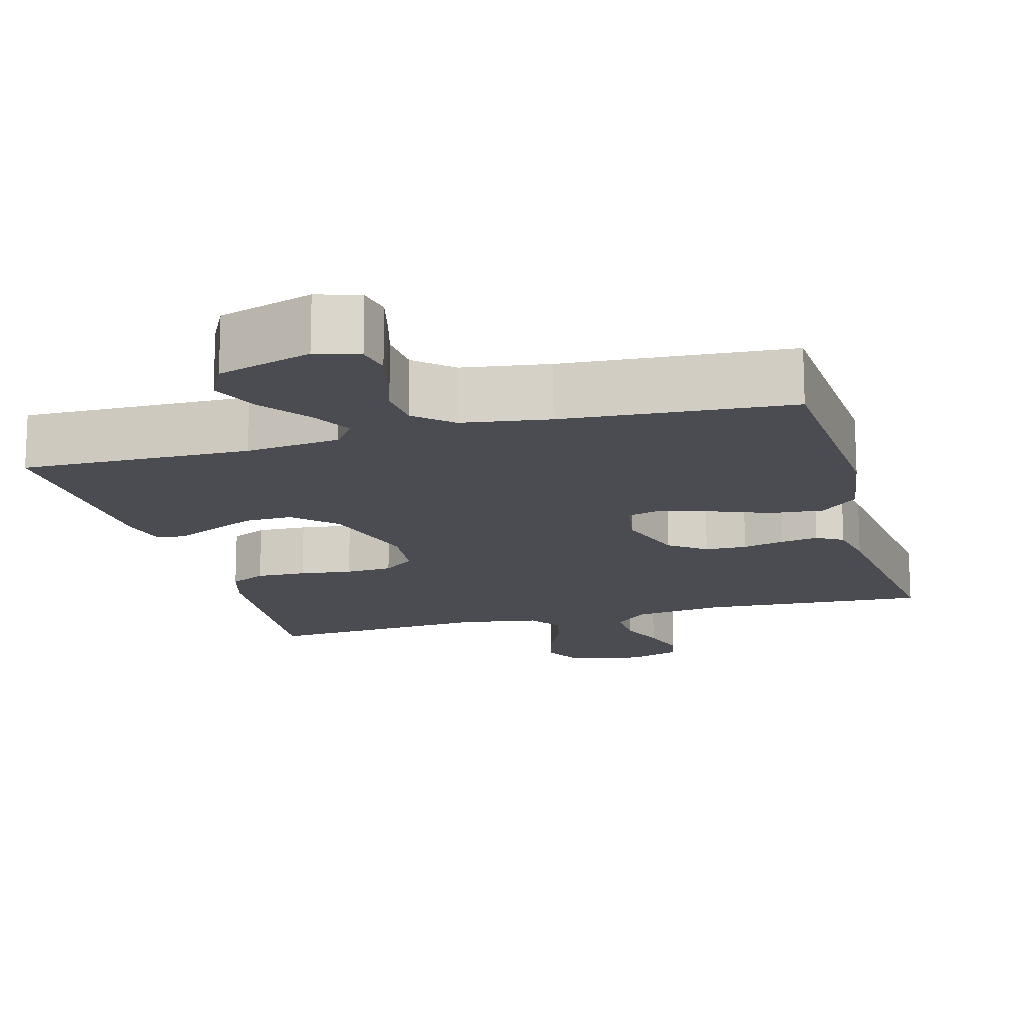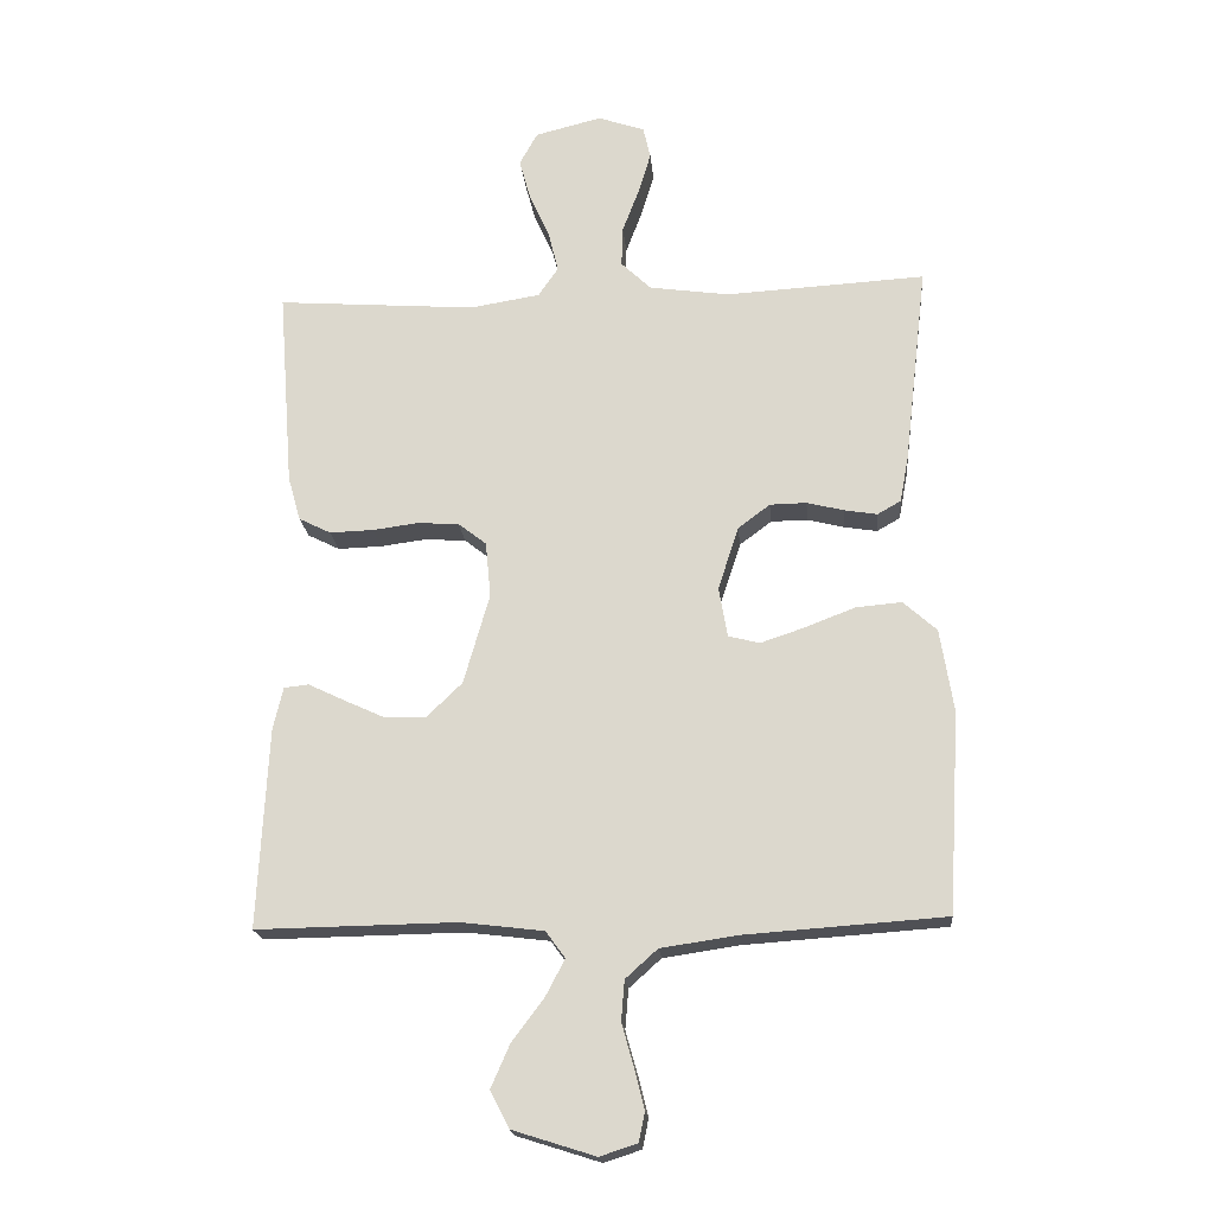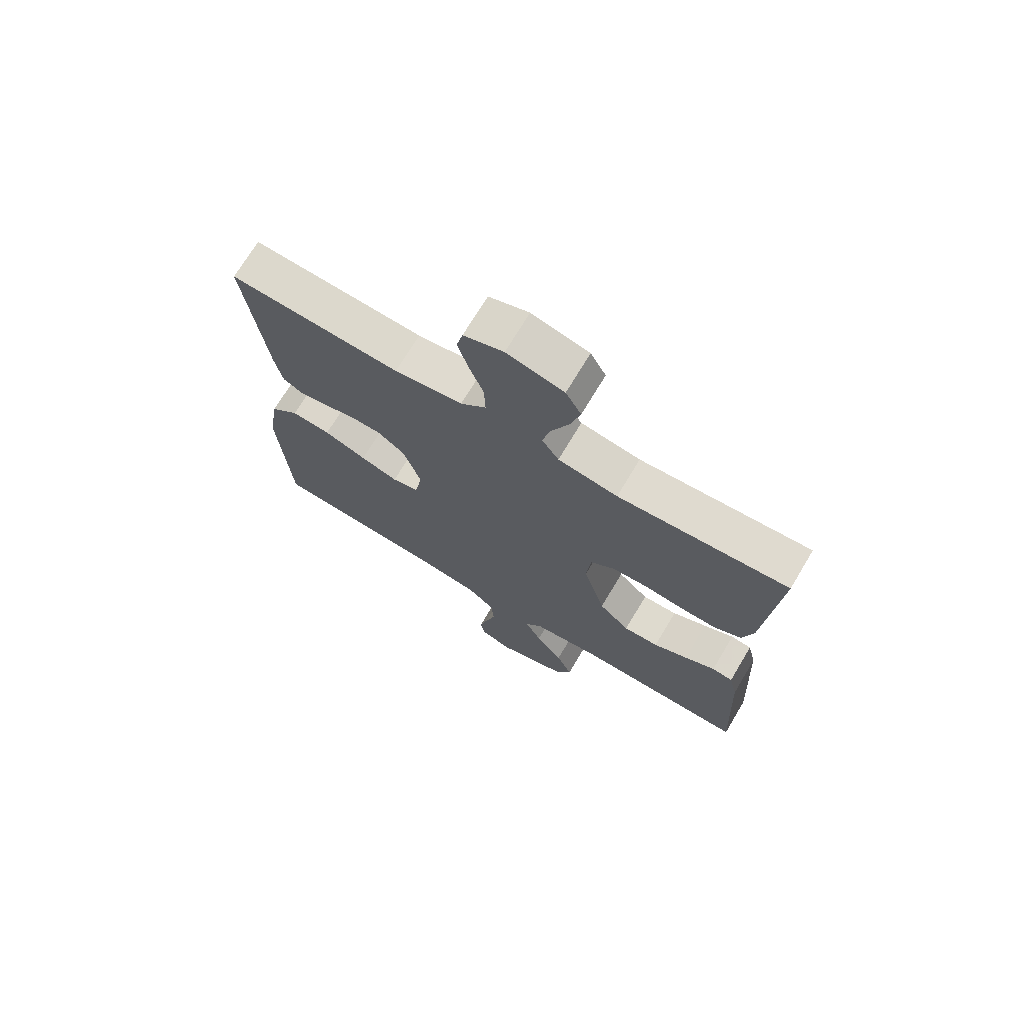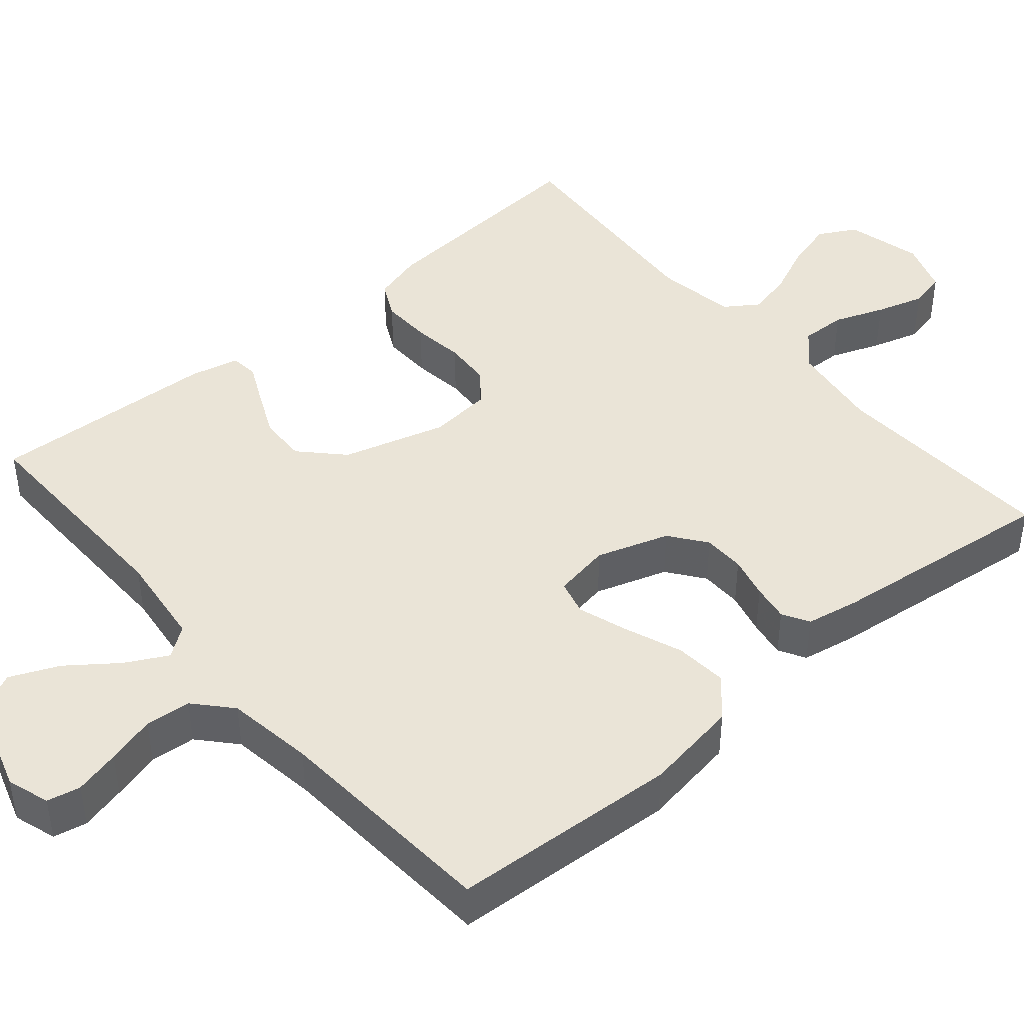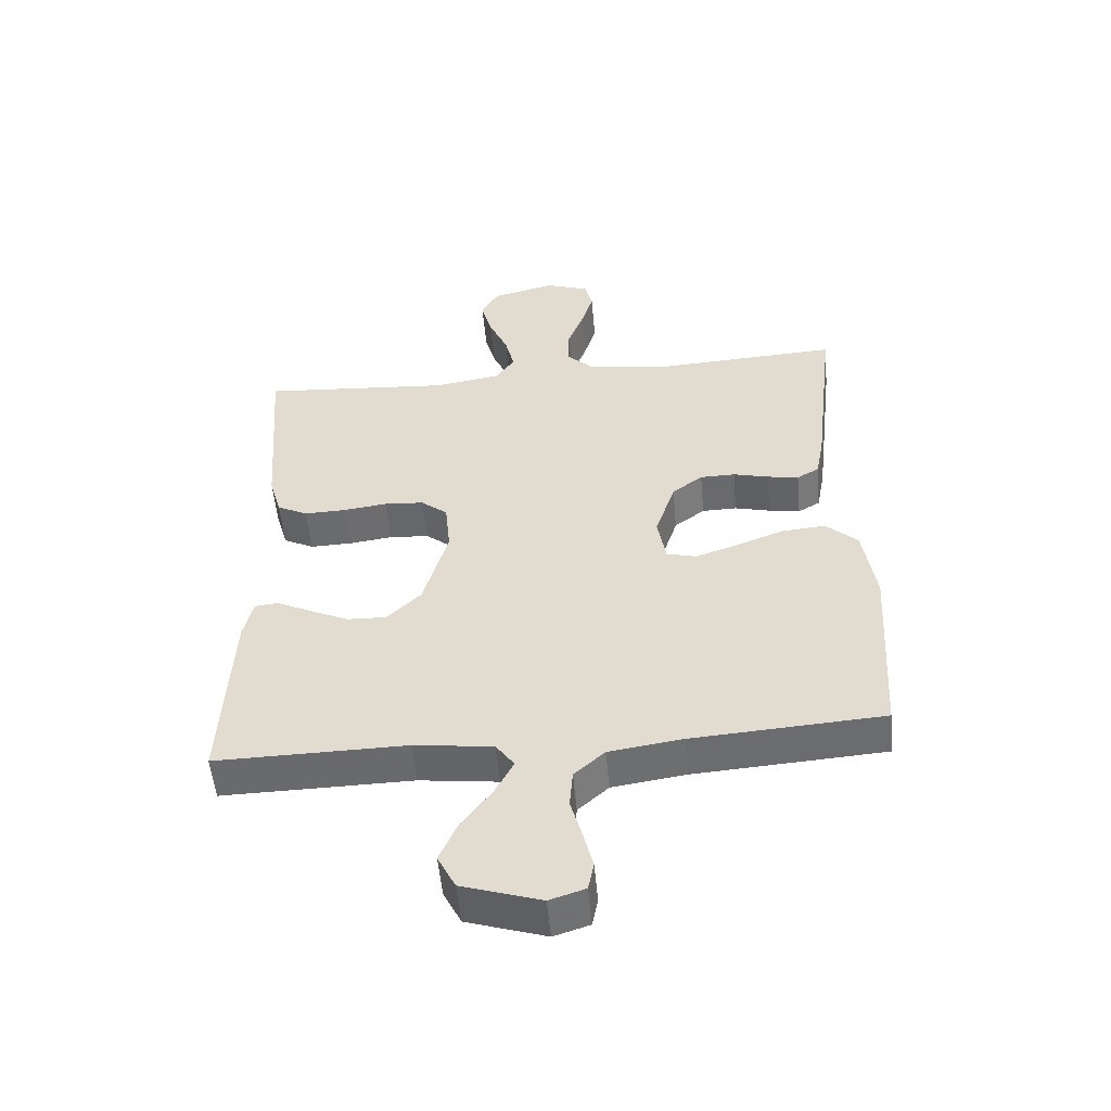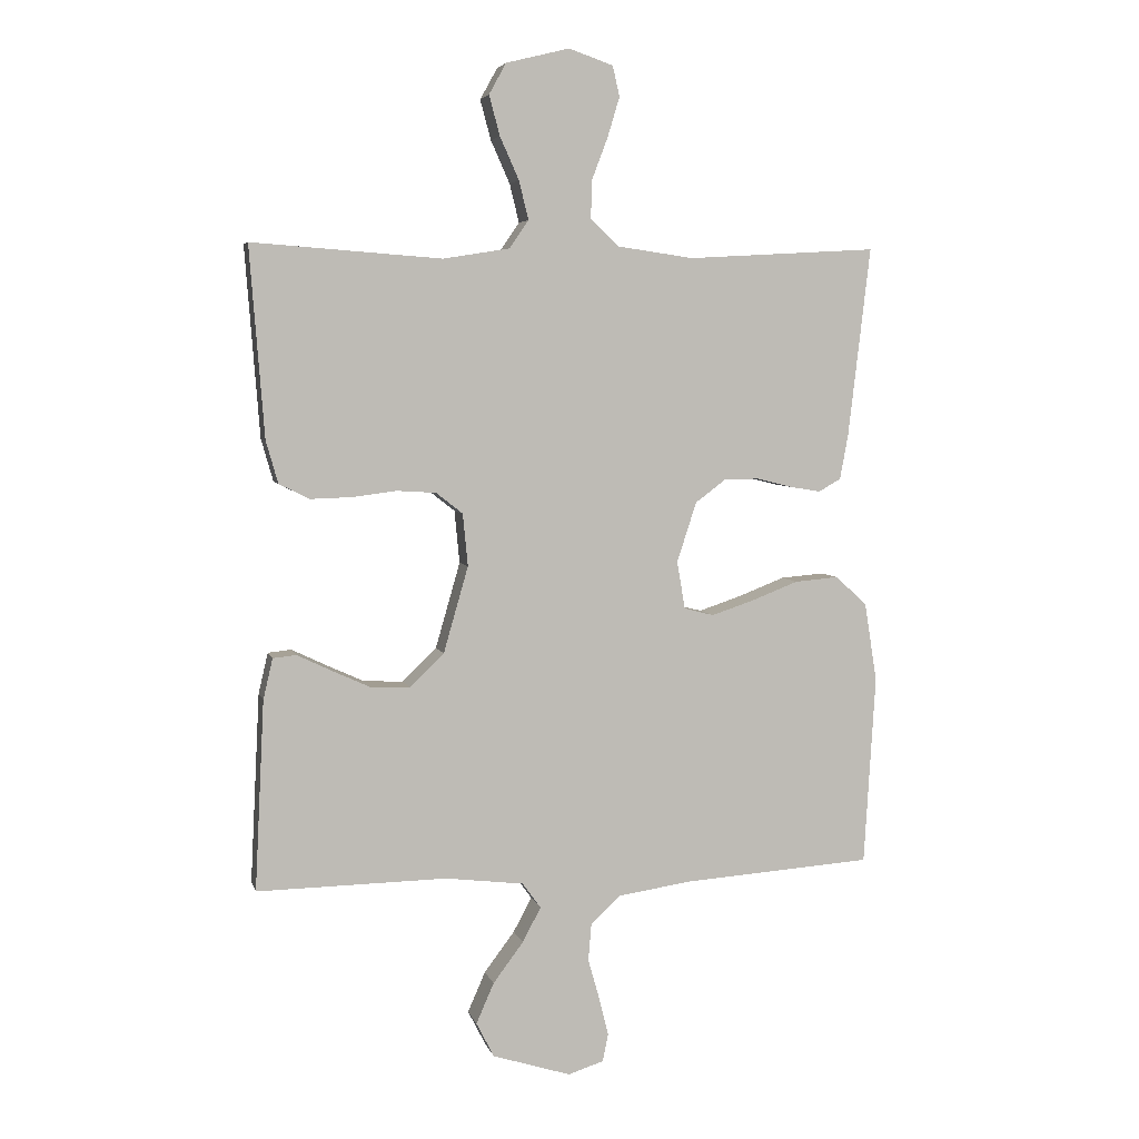
<metadata>
{"format":"obj","ext":"obj","renderer":"f3d","projection":"perspective","resolution":1024,"background":"white","views":[{"elev":-15.5,"azim":-164.7,"up":"+Y"},{"elev":-19.4,"azim":-174.9,"up":"+Z"},{"elev":71.6,"azim":30.9,"up":"+Z"},{"elev":43.9,"azim":-130.4,"up":"+Y"},{"elev":-53.0,"azim":-174.9,"up":"+Z"},{"elev":5.1,"azim":166.6,"up":"+Z"}]}
</metadata>
<code>
v 0.5 0.07 -0.5
v 0.2 0.07 -0.495
v 0.076 0.07 -0.51
v 0.047 0.07 -0.55
v 0.076 0.07 -0.605
v 0.124 0.07 -0.669
v 0.152 0.07 -0.733
v 0.124 0.07 -0.788
v 0 0.07 -0.827
v -0.056 0.07 -0.809
v -0.065 0.07 -0.765
v -0.05 0.07 -0.705
v -0.032 0.07 -0.641
v -0.037 0.07 -0.581
v -0.085 0.07 -0.538
v -0.2 0.07 -0.521
v -0.5 0.07 -0.5
v -0.518 0.07 -0.2
v -0.498 0.07 -0.075
v -0.448 0.07 -0.03
v -0.379 0.07 -0.036
v -0.304 0.07 -0.065
v -0.238 0.07 -0.087
v -0.191 0.07 -0.075
v -0.178 0.07 0
v -0.209 0.07 0.095
v -0.257 0.07 0.131
v -0.312 0.07 0.132
v -0.368 0.07 0.118
v -0.417 0.07 0.11
v -0.452 0.07 0.13
v -0.465 0.07 0.2
v -0.5 0.07 0.5
v -0.2 0.07 0.483
v -0.08 0.07 0.5
v -0.035 0.07 0.543
v -0.037 0.07 0.603
v -0.062 0.07 0.669
v -0.081 0.07 0.732
v -0.07 0.07 0.78
v 0 0.07 0.804
v 0.1 0.07 0.779
v 0.127 0.07 0.73
v 0.11 0.07 0.667
v 0.08 0.07 0.6
v 0.065 0.07 0.539
v 0.095 0.07 0.495
v 0.2 0.07 0.478
v 0.5 0.07 0.5
v 0.477 0.07 0.2
v 0.458 0.07 0.133
v 0.41 0.07 0.109
v 0.344 0.07 0.111
v 0.275 0.07 0.12
v 0.213 0.07 0.116
v 0.171 0.07 0.083
v 0.163 0.07 0
v 0.202 0.07 -0.136
v 0.256 0.07 -0.188
v 0.318 0.07 -0.186
v 0.379 0.07 -0.158
v 0.433 0.07 -0.132
v 0.47 0.07 -0.136
v 0.485 0.07 -0.2
v 0.5 0 -0.5
v 0.2 0 -0.495
v 0.076 0 -0.51
v 0.047 0 -0.55
v 0.076 0 -0.605
v 0.124 0 -0.669
v 0.152 0 -0.733
v 0.124 0 -0.788
v 0 0 -0.827
v -0.056 0 -0.809
v -0.065 0 -0.765
v -0.05 0 -0.705
v -0.032 0 -0.641
v -0.037 0 -0.581
v -0.085 0 -0.538
v -0.2 0 -0.521
v -0.5 0 -0.5
v -0.518 0 -0.2
v -0.498 0 -0.075
v -0.448 0 -0.03
v -0.379 0 -0.036
v -0.304 0 -0.065
v -0.238 0 -0.087
v -0.191 0 -0.075
v -0.178 0 0
v -0.209 0 0.095
v -0.257 0 0.131
v -0.312 0 0.132
v -0.368 0 0.118
v -0.417 0 0.11
v -0.452 0 0.13
v -0.465 0 0.2
v -0.5 0 0.5
v -0.2 0 0.483
v -0.08 0 0.5
v -0.035 0 0.543
v -0.037 0 0.603
v -0.062 0 0.669
v -0.081 0 0.732
v -0.07 0 0.78
v 0 0 0.804
v 0.1 0 0.779
v 0.127 0 0.73
v 0.11 0 0.667
v 0.08 0 0.6
v 0.065 0 0.539
v 0.095 0 0.495
v 0.2 0 0.478
v 0.5 0 0.5
v 0.477 0 0.2
v 0.458 0 0.133
v 0.41 0 0.109
v 0.344 0 0.111
v 0.275 0 0.12
v 0.213 0 0.116
v 0.171 0 0.083
v 0.163 0 0
v 0.202 0 -0.136
v 0.256 0 -0.188
v 0.318 0 -0.186
v 0.379 0 -0.158
v 0.433 0 -0.132
v 0.47 0 -0.136
v 0.485 0 -0.2
f 61 62 63 64
f 60 61 64 1
f 59 60 1 2
f 58 59 2 3
f 57 58 3 4
f 56 57 4
f 51 52 53 54
f 51 54 55
f 48 49 50 51
f 47 48 51 55
f 46 47 55 56
f 42 43 44 45
f 42 45 46
f 41 42 46
f 37 38 39 40
f 37 40 41 46
f 31 32 33 34
f 31 34 35
f 28 29 30 31
f 28 31 35 36
f 19 20 21 22
f 19 22 23
f 16 17 18 19
f 15 16 19 23
f 14 15 23 24
f 10 11 12 13
f 8 9 10 13
f 8 13 14
f 5 6 7 8
f 4 5 8 14
f 36 37 46 56
f 27 28 36
f 26 27 36 56
f 25 26 56 4
f 4 14 24 25
f 128 127 126 125
f 65 128 125 124
f 66 65 124 123
f 67 66 123 122
f 68 67 122 121
f 68 121 120
f 118 117 116 115
f 119 118 115
f 115 114 113 112
f 119 115 112 111
f 120 119 111 110
f 109 108 107 106
f 110 109 106
f 110 106 105
f 104 103 102 101
f 110 105 104 101
f 98 97 96 95
f 99 98 95
f 95 94 93 92
f 100 99 95 92
f 86 85 84 83
f 87 86 83
f 83 82 81 80
f 87 83 80 79
f 88 87 79 78
f 77 76 75 74
f 77 74 73 72
f 78 77 72
f 72 71 70 69
f 78 72 69 68
f 120 110 101 100
f 100 92 91
f 120 100 91 90
f 68 120 90 89
f 89 88 78 68
f 1 65 66 2
f 2 66 67 3
f 3 67 68 4
f 4 68 69 5
f 5 69 70 6
f 6 70 71 7
f 7 71 72 8
f 8 72 73 9
f 9 73 74 10
f 10 74 75 11
f 11 75 76 12
f 12 76 77 13
f 13 77 78 14
f 14 78 79 15
f 15 79 80 16
f 16 80 81 17
f 17 81 82 18
f 18 82 83 19
f 19 83 84 20
f 20 84 85 21
f 21 85 86 22
f 22 86 87 23
f 23 87 88 24
f 24 88 89 25
f 25 89 90 26
f 26 90 91 27
f 27 91 92 28
f 28 92 93 29
f 29 93 94 30
f 30 94 95 31
f 31 95 96 32
f 32 96 97 33
f 33 97 98 34
f 34 98 99 35
f 35 99 100 36
f 36 100 101 37
f 37 101 102 38
f 38 102 103 39
f 39 103 104 40
f 40 104 105 41
f 41 105 106 42
f 42 106 107 43
f 43 107 108 44
f 44 108 109 45
f 45 109 110 46
f 46 110 111 47
f 47 111 112 48
f 48 112 113 49
f 49 113 114 50
f 50 114 115 51
f 51 115 116 52
f 52 116 117 53
f 53 117 118 54
f 54 118 119 55
f 55 119 120 56
f 56 120 121 57
f 57 121 122 58
f 58 122 123 59
f 59 123 124 60
f 60 124 125 61
f 61 125 126 62
f 62 126 127 63
f 63 127 128 64
f 64 128 65 1

</code>
